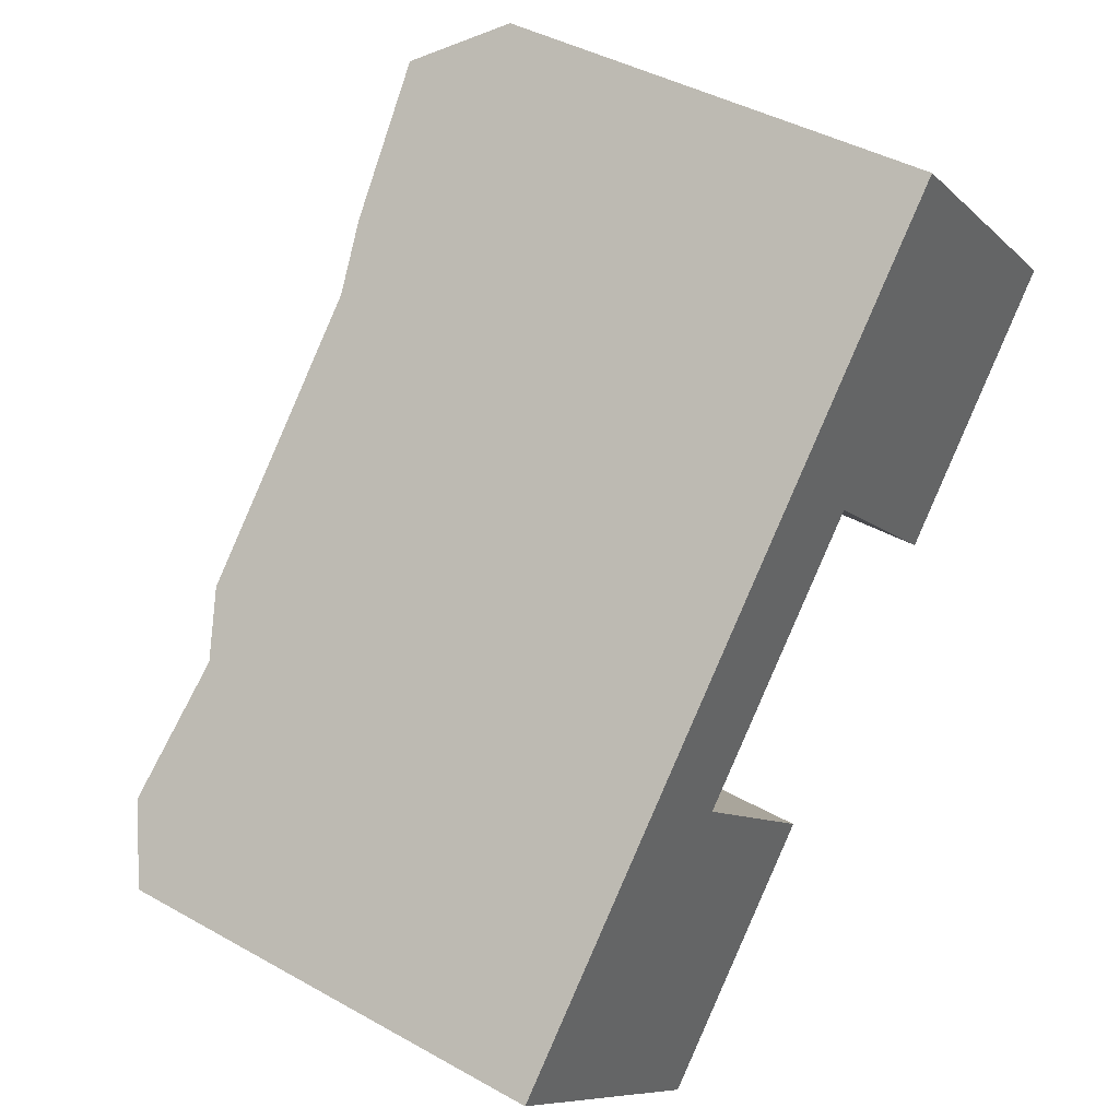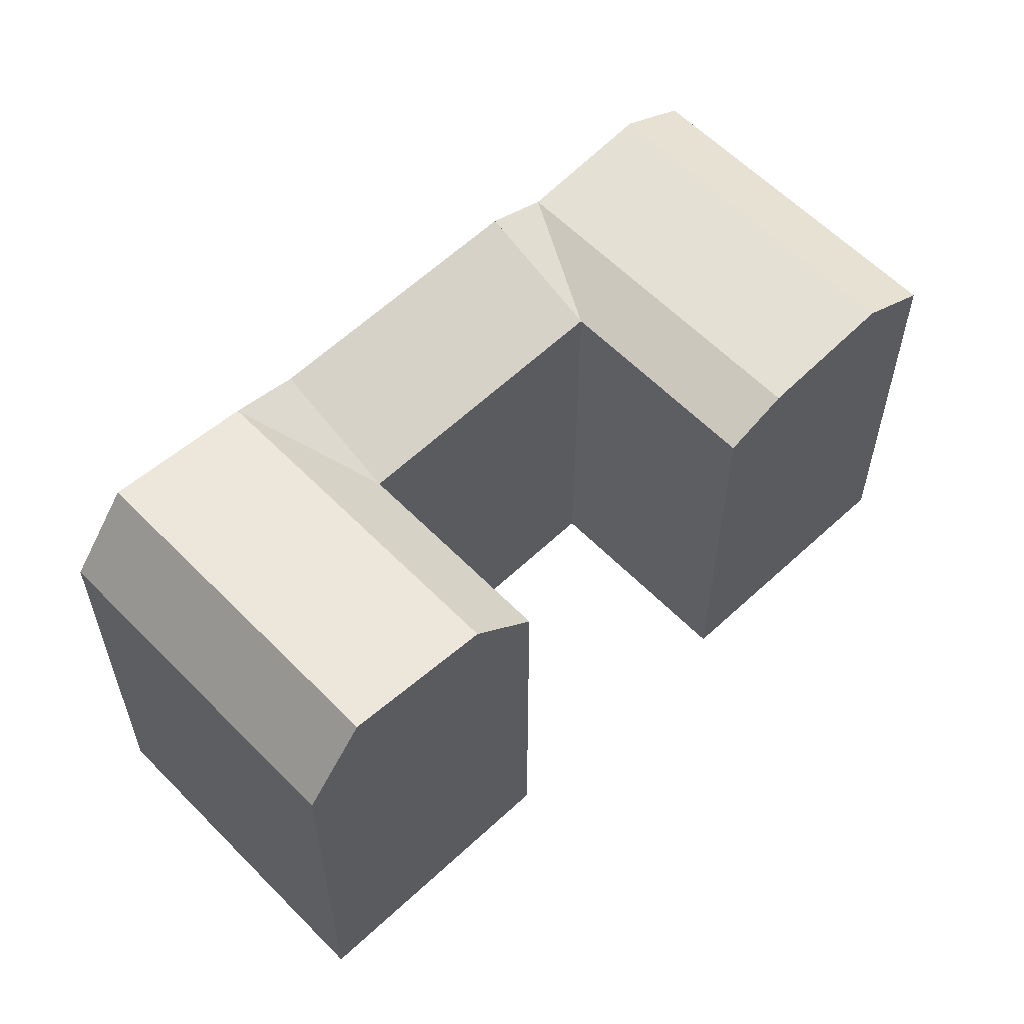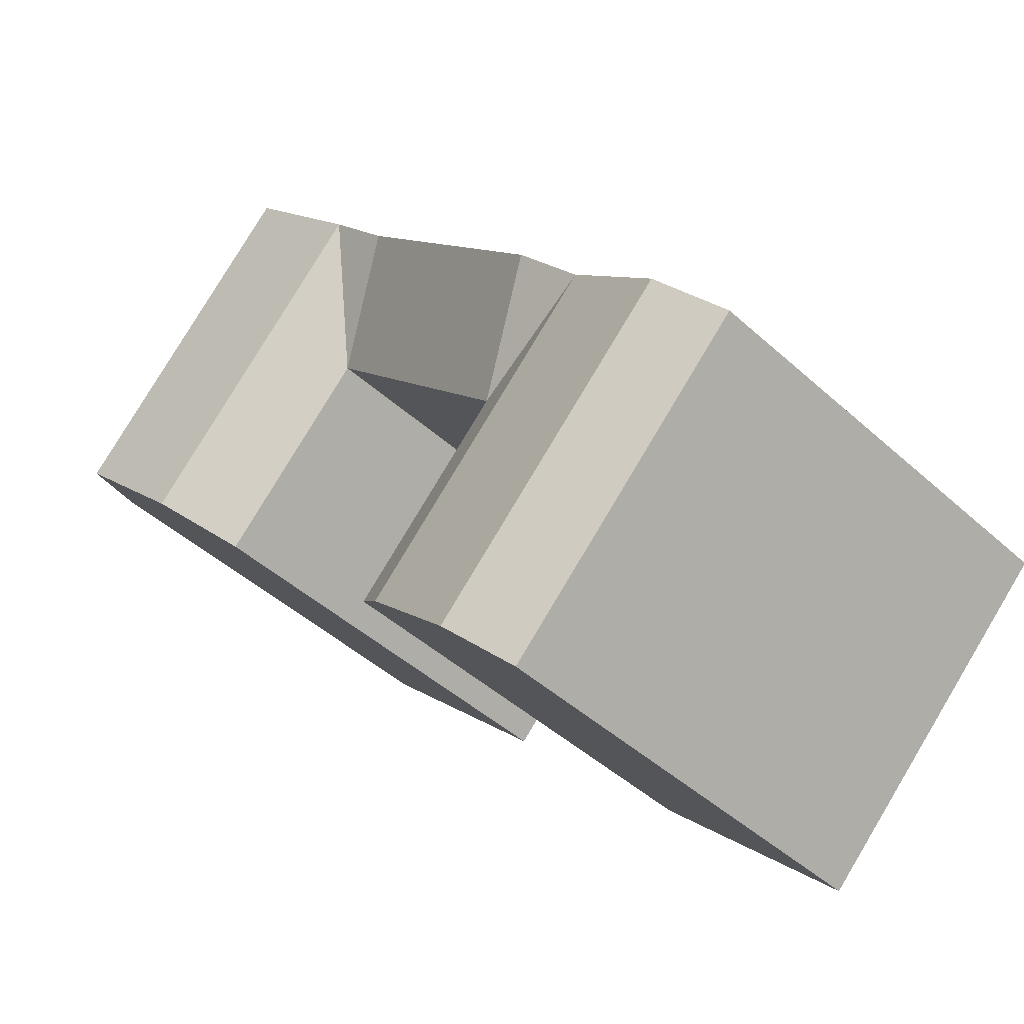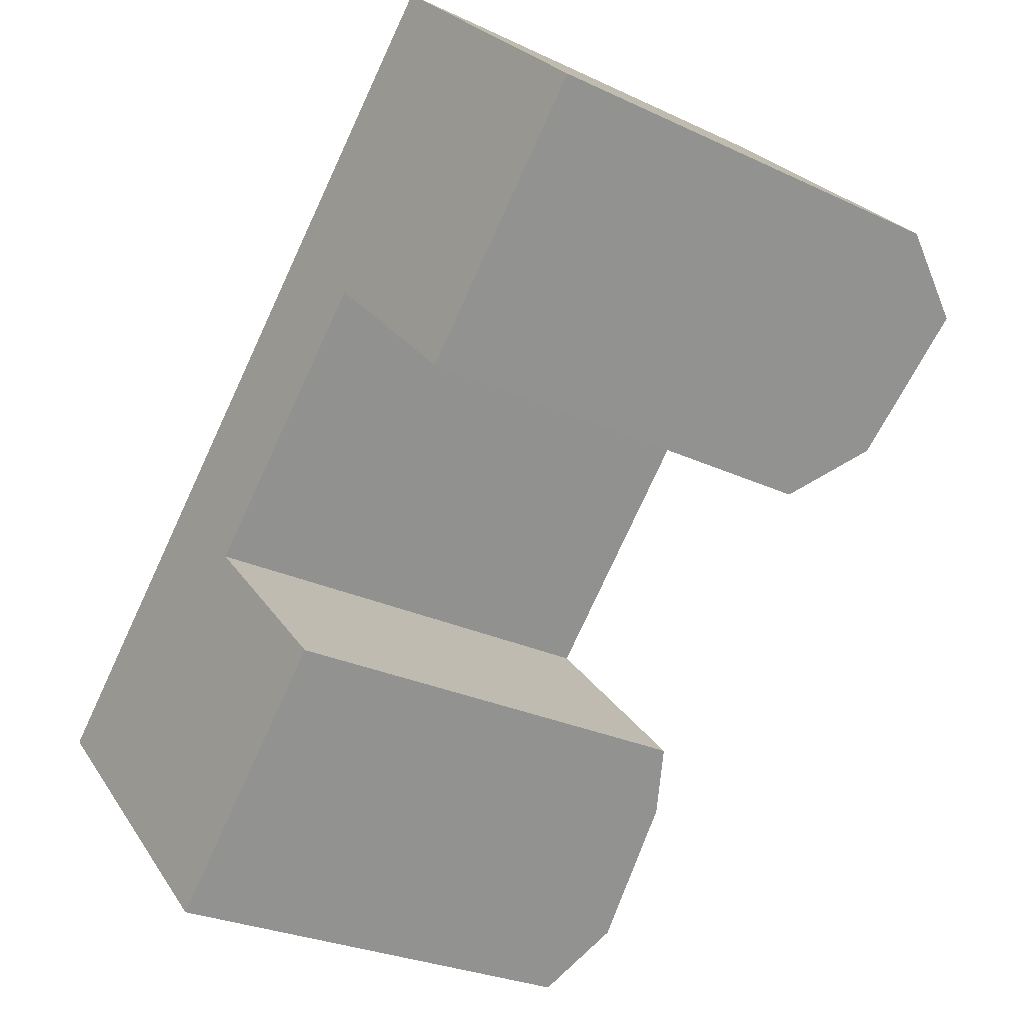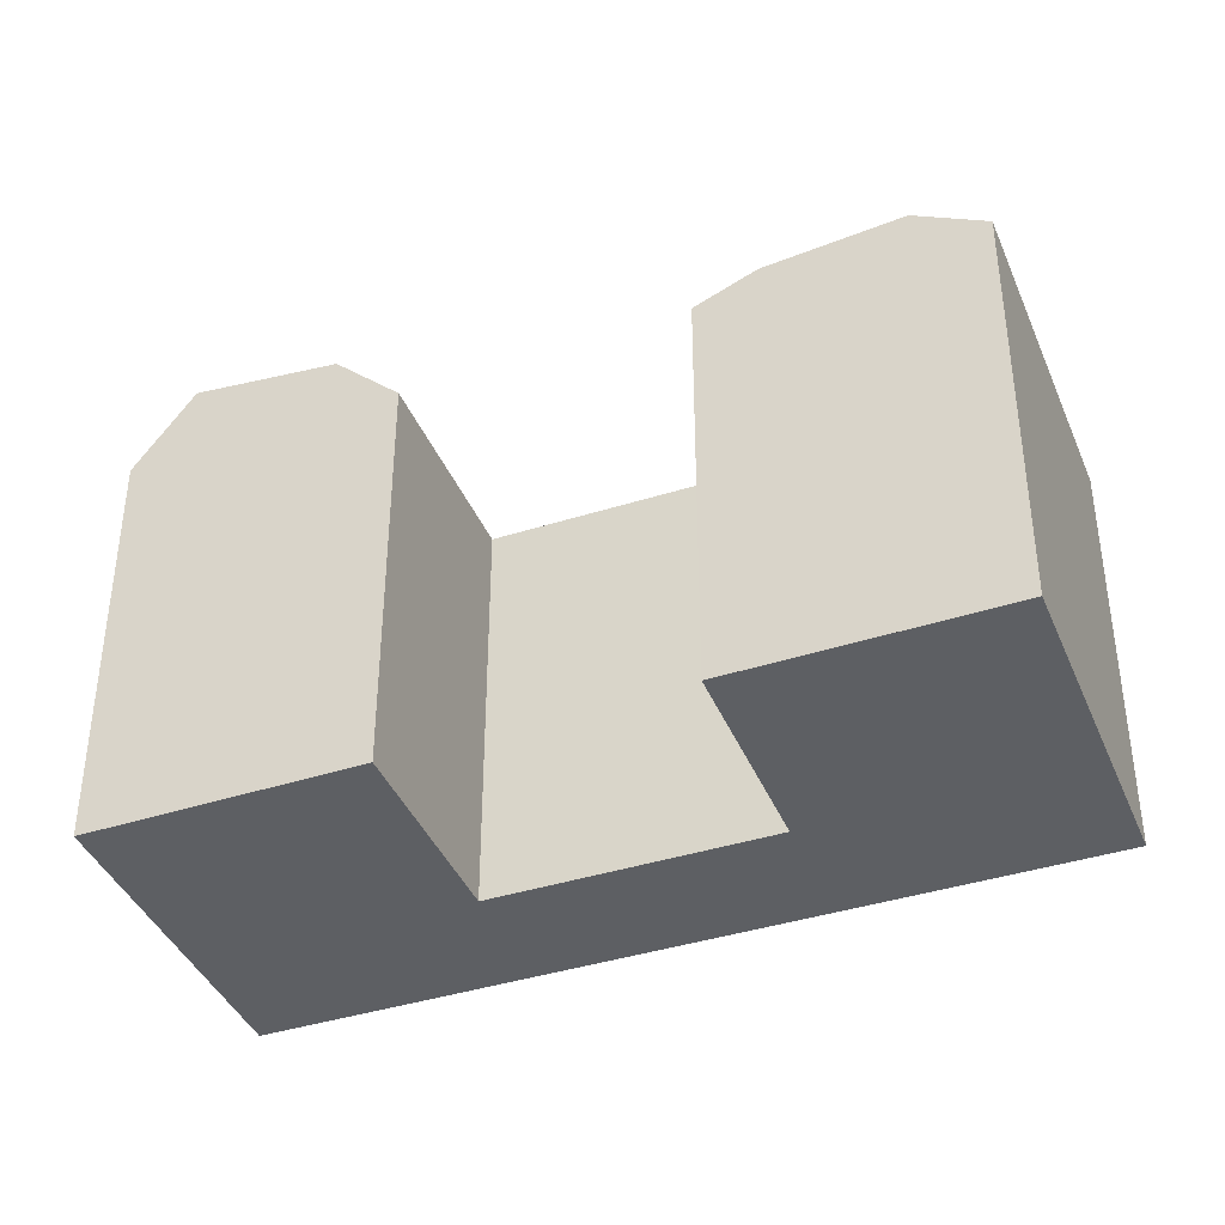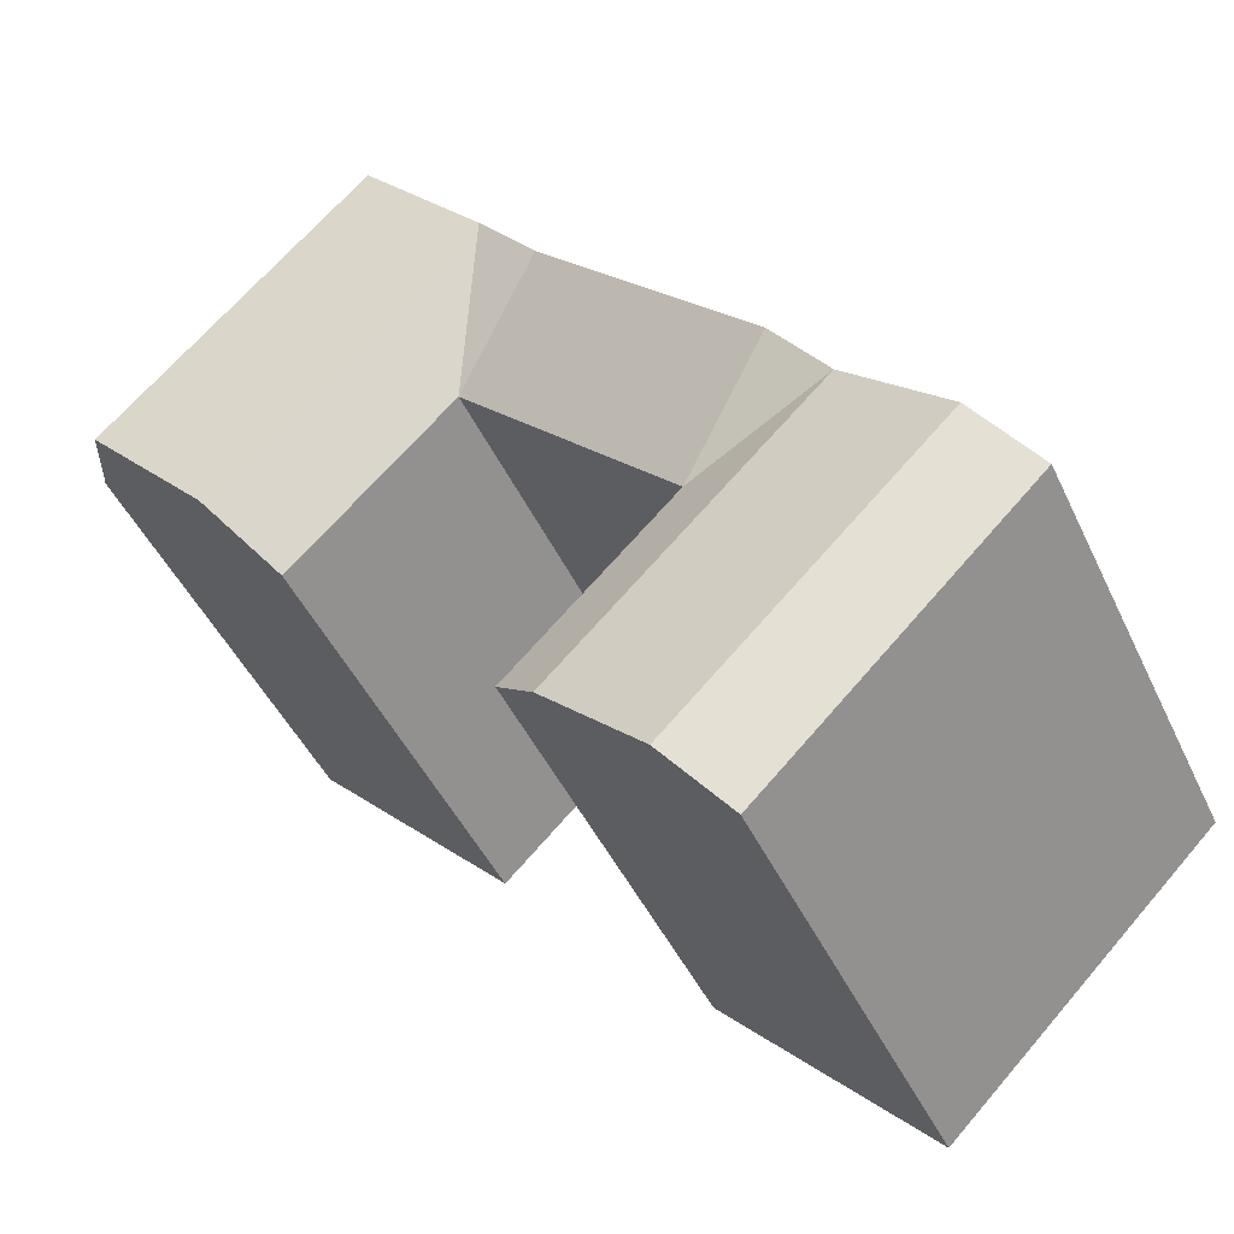
<metadata>
{"format":"obj","ext":"obj","renderer":"f3d","projection":"perspective","resolution":1024,"background":"white","views":[{"elev":41.5,"azim":-55.6,"up":"+Z"},{"elev":59.7,"azim":90.6,"up":"+Y"},{"elev":-45.2,"azim":-136.2,"up":"+Z"},{"elev":-26.6,"azim":53.3,"up":"+Z"},{"elev":-40.2,"azim":156.0,"up":"+Y"},{"elev":-45.5,"azim":-156.0,"up":"+Z"}]}
</metadata>
<code>
v  -4.729 21.25 18.8
v  -2.613 22.4 20.94
v  -2.613 22.4 20.94
v  9.149 23.05 32.84
v  16.2 20.04 39.98
v  14.13 23.82 37.88
v  16.2 -2.448e-15 39.98
v  6.893 22.4 30.56
v  -9.369 21.84 14.11
v  -11.79 20.04 11.66
v  -11.79 -7.14e-16 11.66
v  14.13 -2.319e-15 37.88
v  9.149 -2.011e-15 32.84
v  6.893 -1.871e-15 30.56
v  -2.614 -1.282e-15 20.94
v  -4.729 -1.151e-15 18.8
v  -9.37 -8.638e-16 14.11
v  27.79 20.04 28.57
v  20.8 23.05 21.38
v  25.73 23.82 26.46
v  18.56 20.04 19.08
v  18.56 -1.168e-15 19.08
v  27.79 -1.75e-15 28.57
v  20.8 -1.309e-15 21.38
v  25.73 -1.62e-15 26.46
v  7.001 21.25 7.198
v  0.0004268 20.04 -0.0006349
v  2.398 21.84 2.465
v  9.099 20.04 9.355
v  0 -9.155e-07 -5.606e-23
v  9.099 -9.155e-07 9.356
v  2.398 -9.155e-07 2.466
v  7.001 -9.155e-07 7.198
v  20.57 -2.184e-15 35.67
v  20.57 20.04 35.67
v  -7.425 20.04 7.345
v  -7.425 -4.498e-16 7.345
v  1.749 20.04 16.63
v  1.748 -1.018e-15 16.63
v  1.749 20.04 16.63
v  11.27 20.04 26.26
v  11.27 -1.608e-15 26.26
v  18.5 23.82 33.57
v  13.52 23.05 28.54
v  -5.007 21.84 9.791
v  -0.3668 21.25 14.49
g defaultobject
f 1 2 3
f 4 5 6
f 5 4 7
f 7 4 8
f 7 8 2
f 7 2 1
f 7 1 9
f 7 9 10
f 7 10 11
f 7 11 12
f 12 11 13
f 13 11 14
f 14 11 15
f 15 11 16
f 16 11 17
f 18 19 20
f 19 18 21
f 21 18 22
f 22 18 23
f 22 23 24
f 24 23 25
f 26 27 28
f 27 26 29
f 27 29 30
f 30 29 31
f 30 31 32
f 32 31 33
f 18 34 23
f 34 18 7
f 7 18 5
f 5 18 35
f 30 36 27
f 36 30 10
f 10 30 37
f 10 37 11
f 31 38 39
f 38 31 29
f 38 29 40
f 38 3 2
f 3 38 40
f 41 22 42
f 22 41 21
f 39 41 42
f 41 39 38
f 11 39 42
f 39 11 37
f 39 37 31
f 31 37 33
f 33 37 32
f 32 37 30
f 12 34 7
f 34 12 13
f 34 13 14
f 34 14 15
f 34 15 16
f 34 16 17
f 34 17 42
f 34 42 23
f 42 17 11
f 23 42 25
f 25 42 24
f 24 42 22
f 19 43 20
f 43 19 44
f 43 44 6
f 6 44 4
f 20 35 18
f 35 20 43
f 35 43 5
f 5 43 6
f 27 45 28
f 45 27 36
f 45 36 9
f 9 36 10
f 28 46 26
f 46 28 45
f 46 45 1
f 1 45 9
f 26 40 29
f 40 26 46
f 40 46 1
f 4 41 8
f 38 8 41
f 8 38 2
f 1 3 40
f 21 44 19
f 44 21 41
f 44 41 4

</code>
